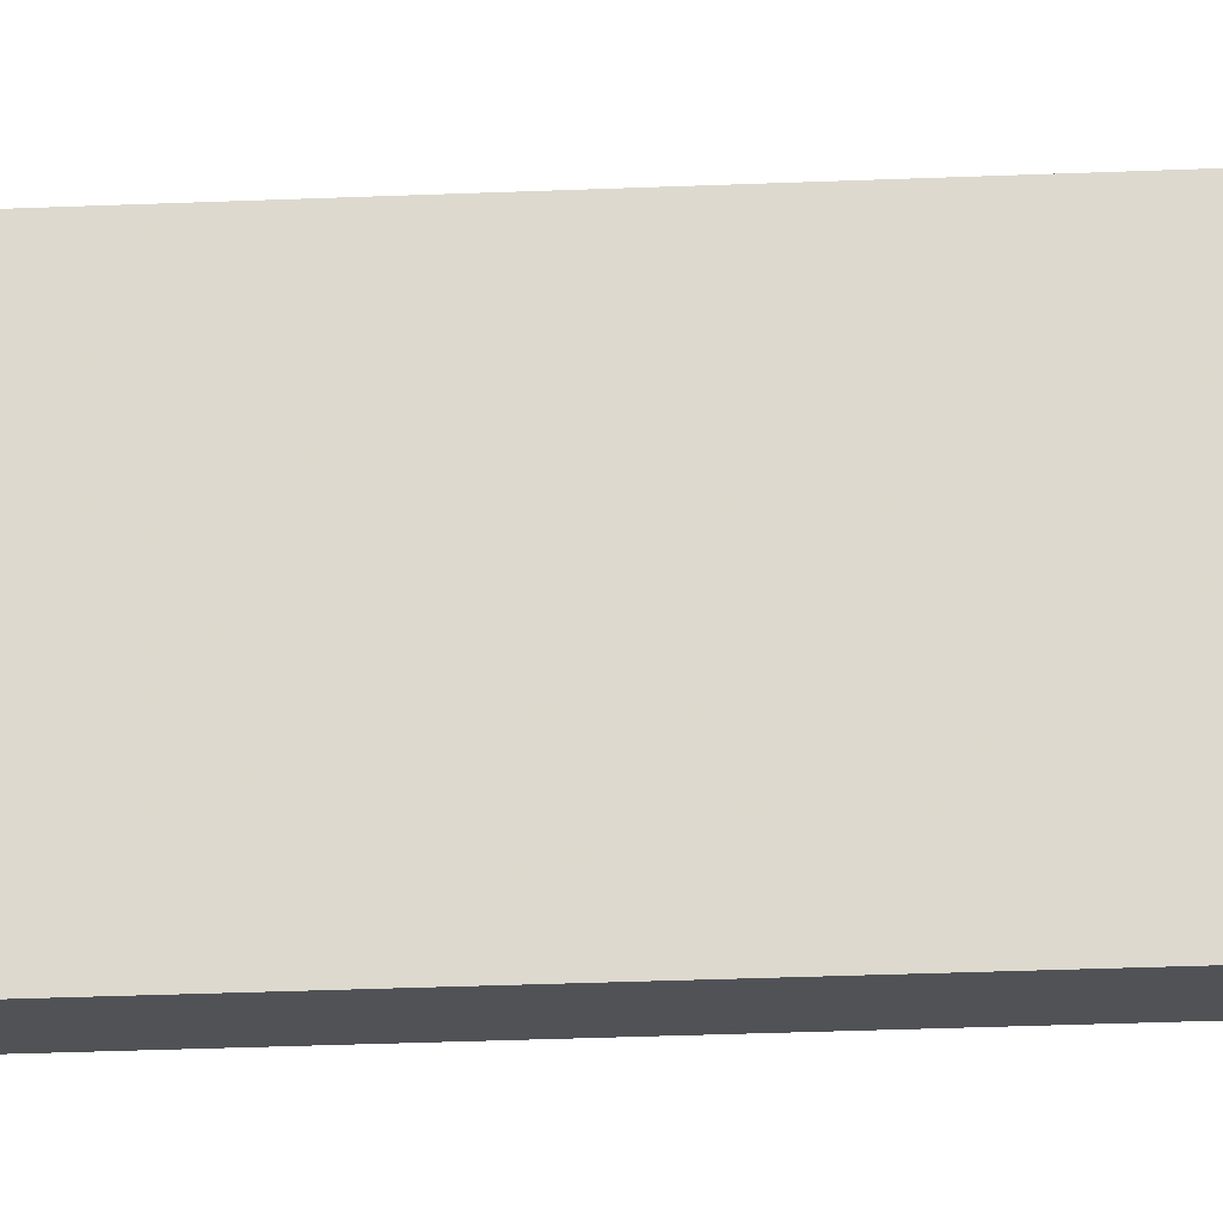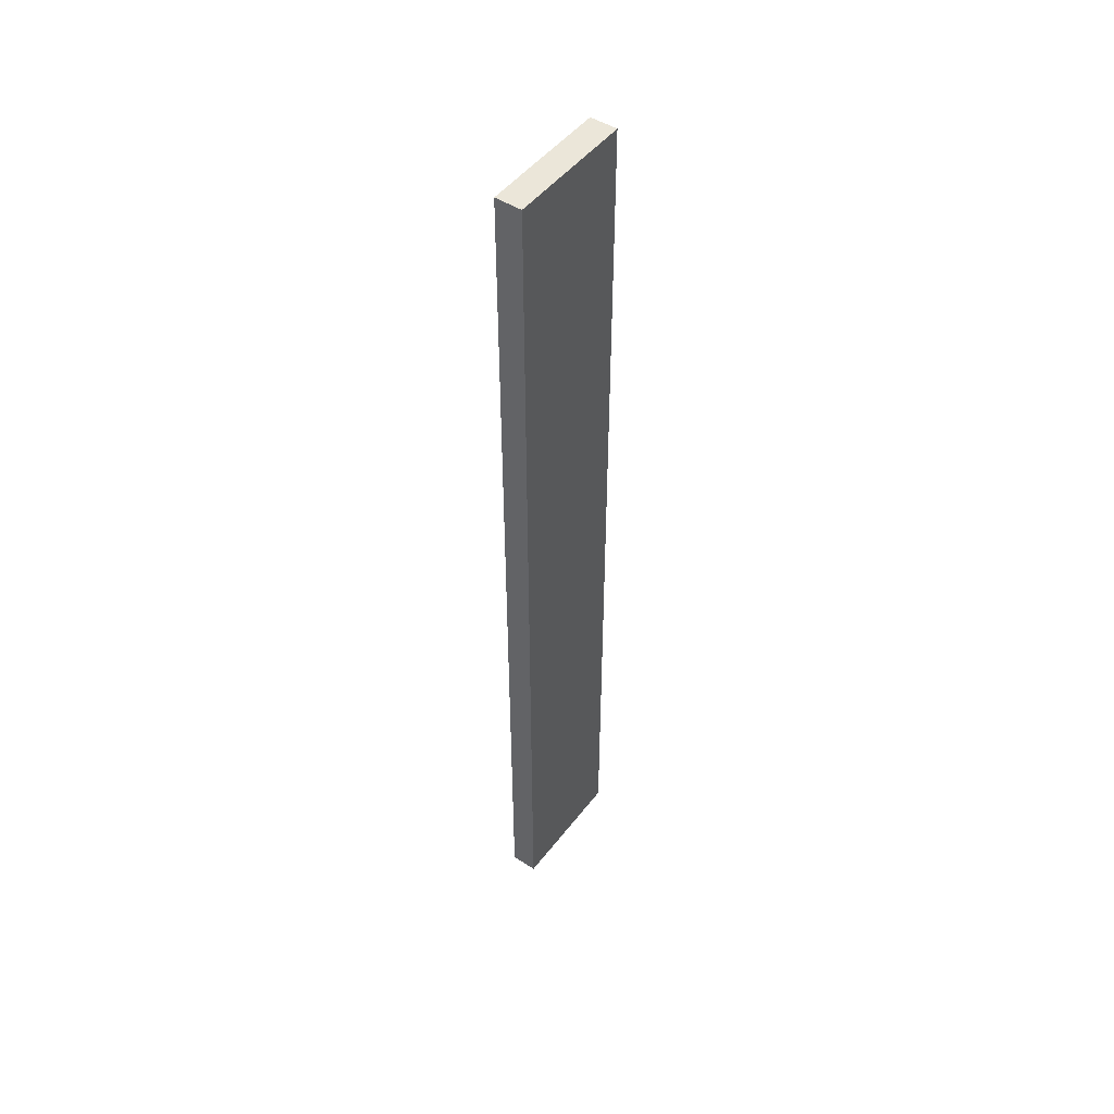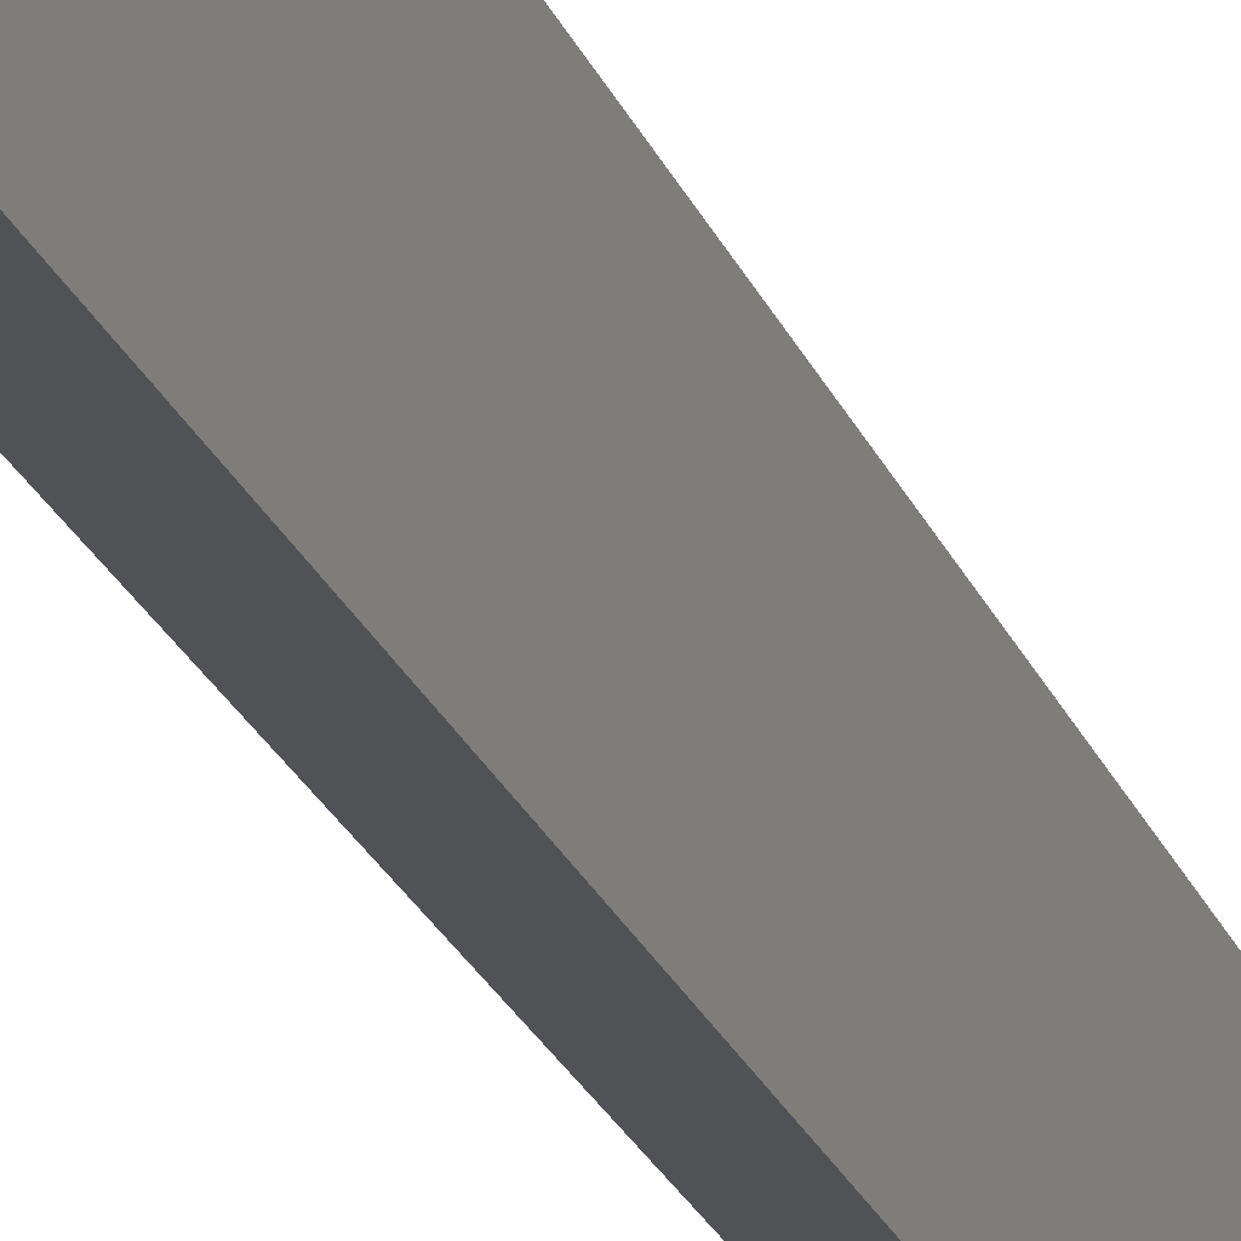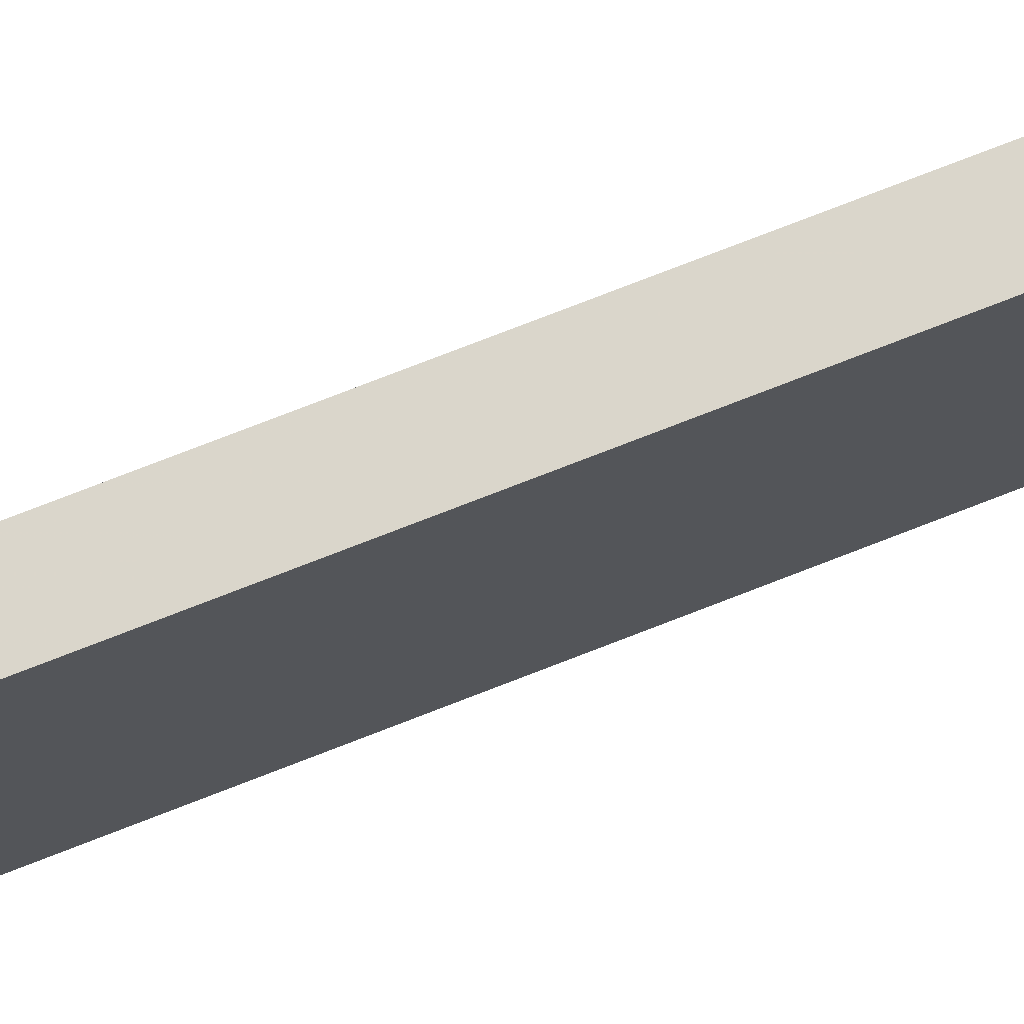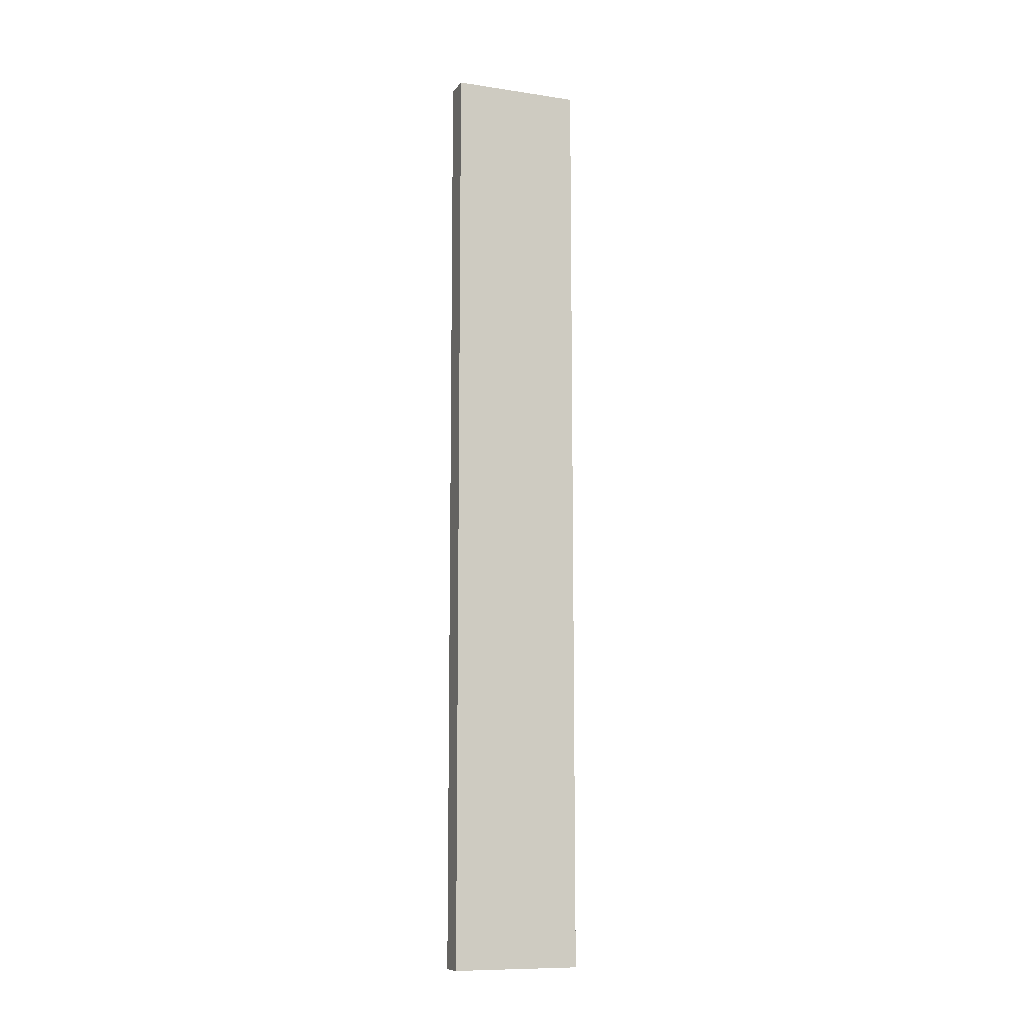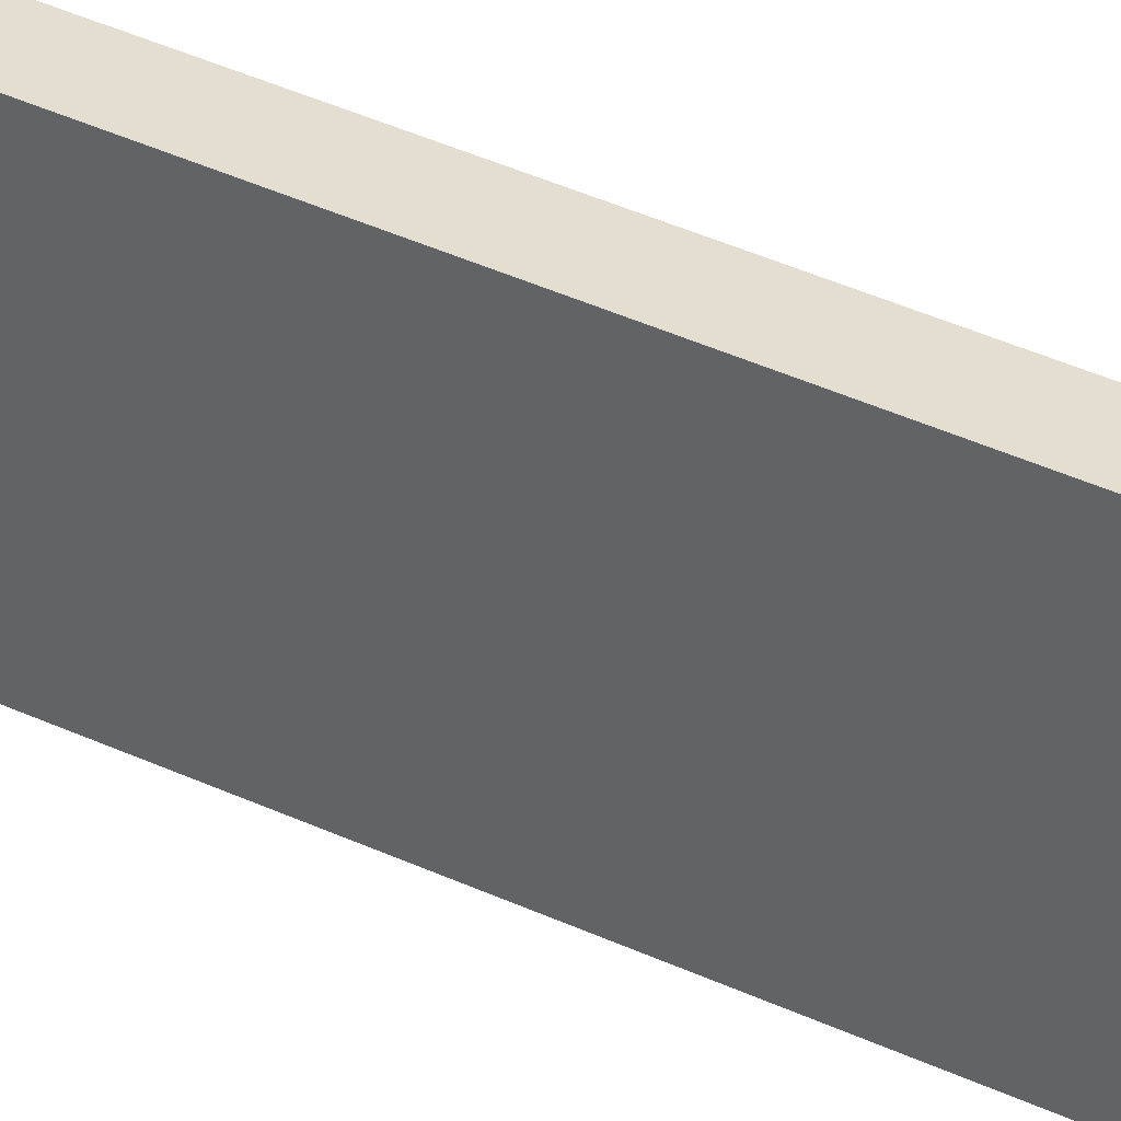
<metadata>
{"format":"obj","ext":"obj","renderer":"f3d","projection":"perspective","resolution":1024,"background":"white","views":[{"elev":-20.3,"azim":95.0,"up":"+Z"},{"elev":48.5,"azim":-144.0,"up":"+Y"},{"elev":-20.6,"azim":16.0,"up":"+Z"},{"elev":73.6,"azim":68.5,"up":"+Z"},{"elev":-10.4,"azim":69.3,"up":"+Y"},{"elev":35.7,"azim":122.4,"up":"+Z"}]}
</metadata>
<code>
o 662
v 2244 1879 20.02
v 2244 1879 19.97
v 2244 1879 20.02
v 2244 1879 19.97
v 2244 1879 19.97
v 2244 1879 19.97
v 2244 1879 20.02
v 2244 1879 19.97
v 2244 1879 20.02
v 2244 1879 20.02
v 2244 1879 20.02
v 2244 1879 19.97
f 1 2 3
f 4 2 5
f 1 6 5
f 7 2 8
f 4 9 8
f 1 9 10
f 7 6 10
f 4 11 10
f 7 11 3
f 12 9 3
f 12 6 8
f 12 11 5

</code>
